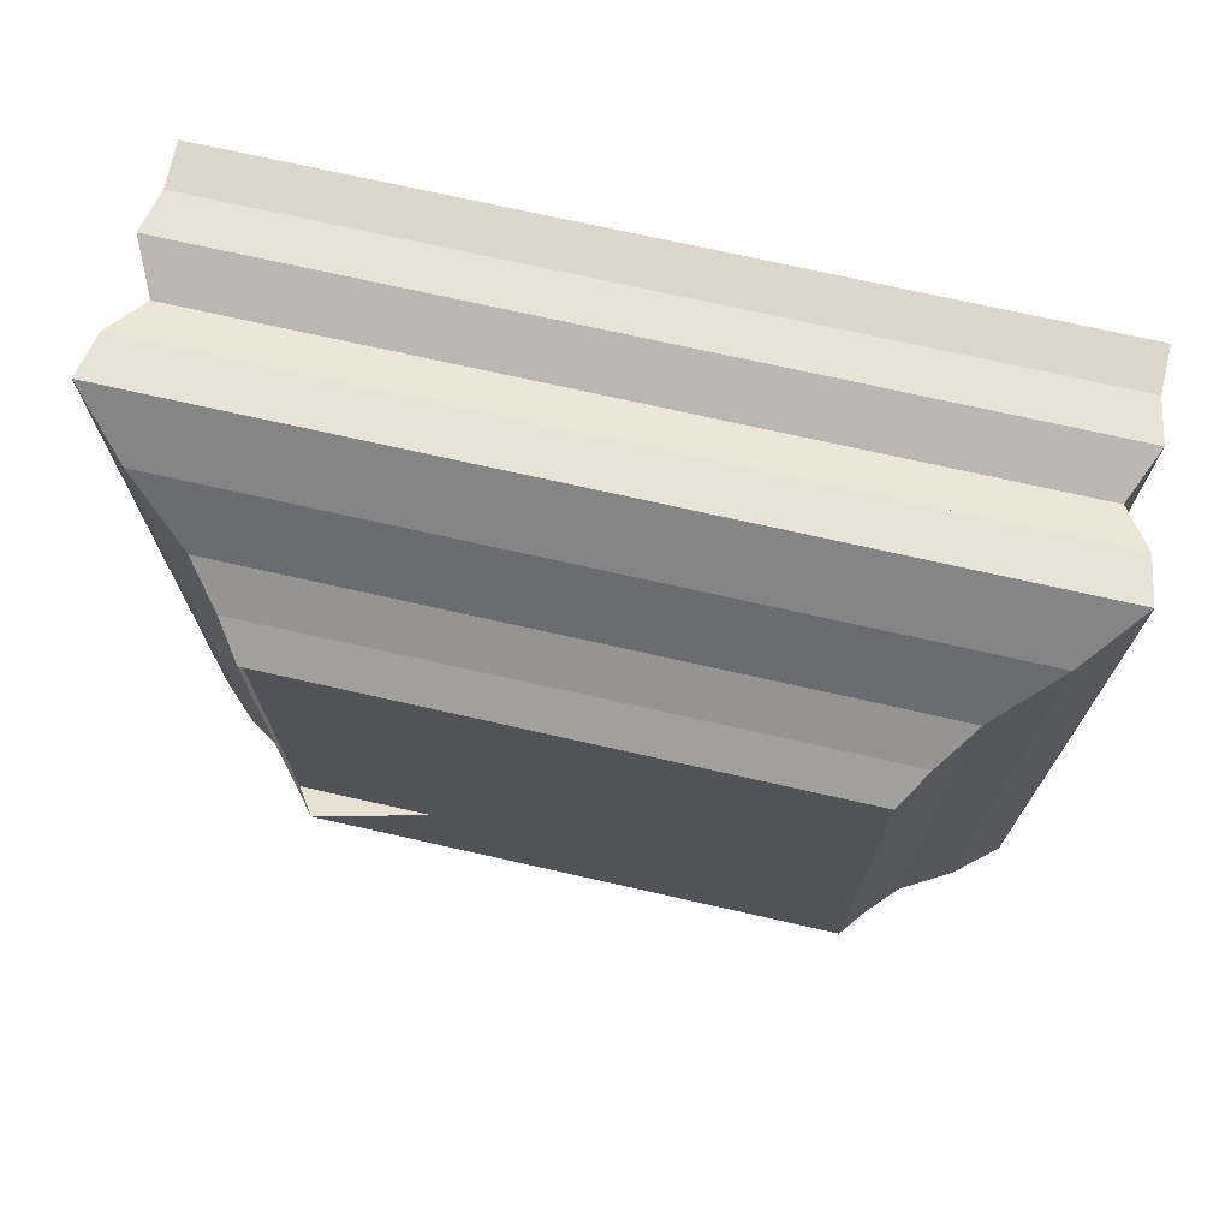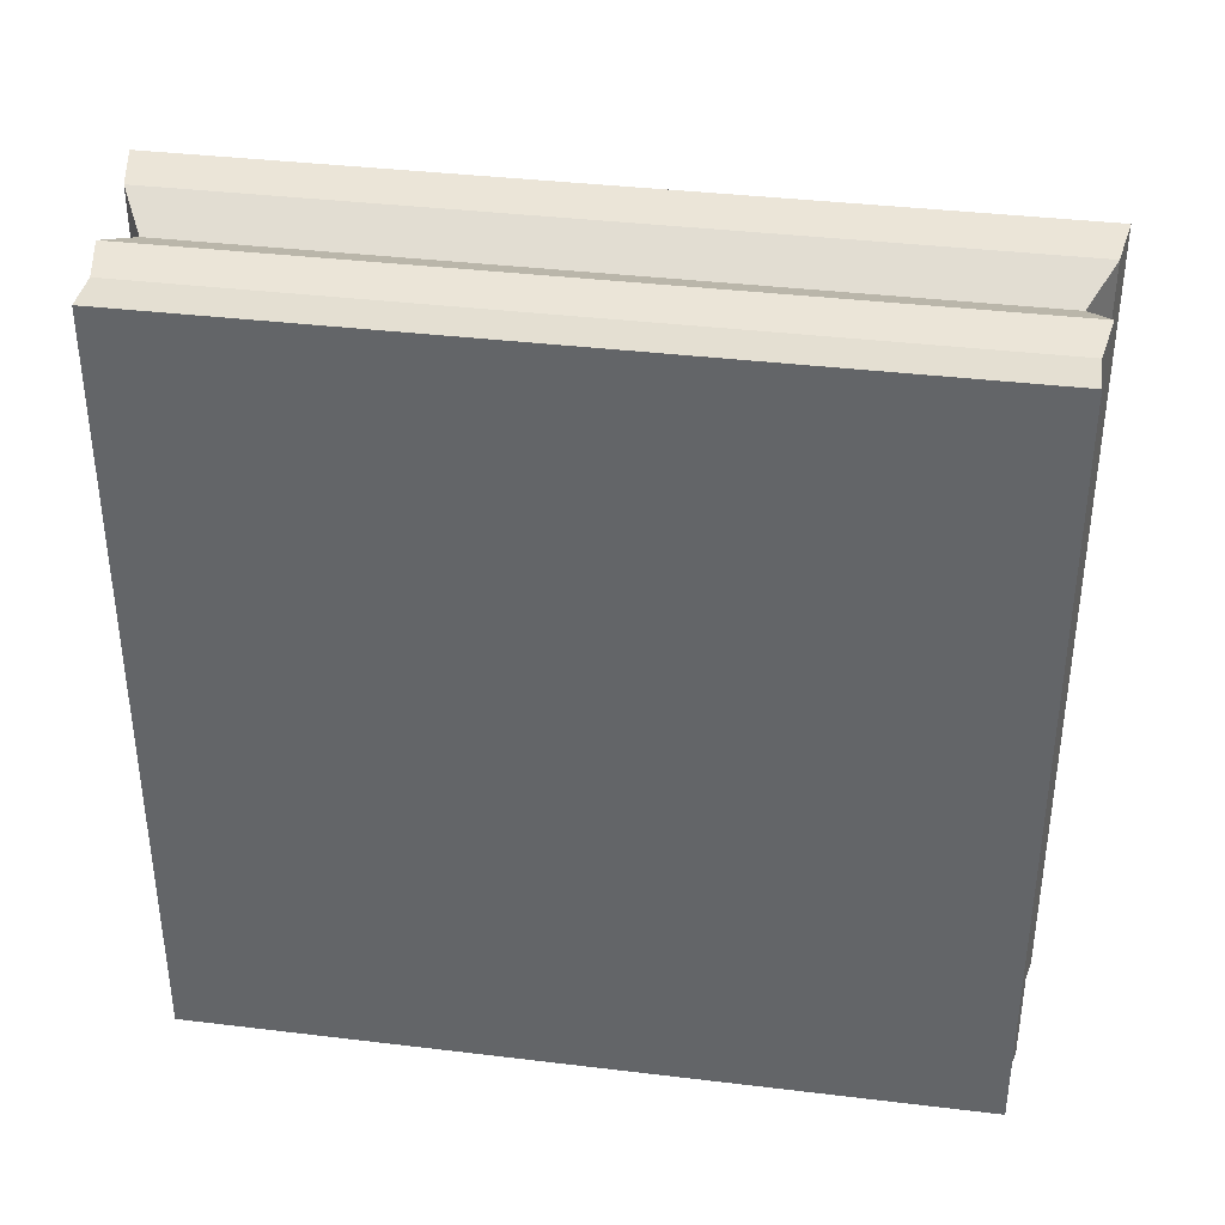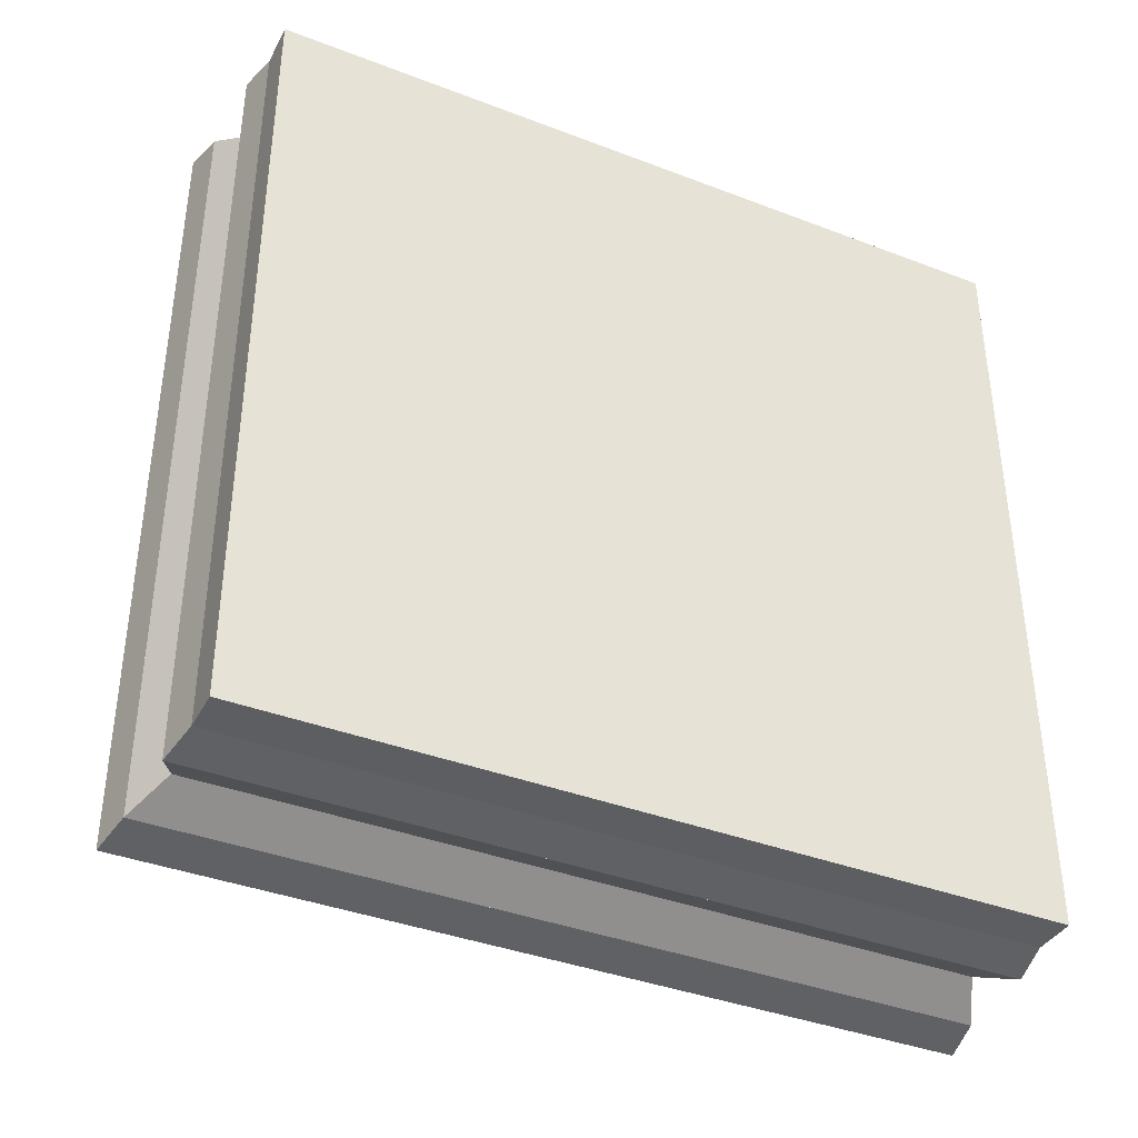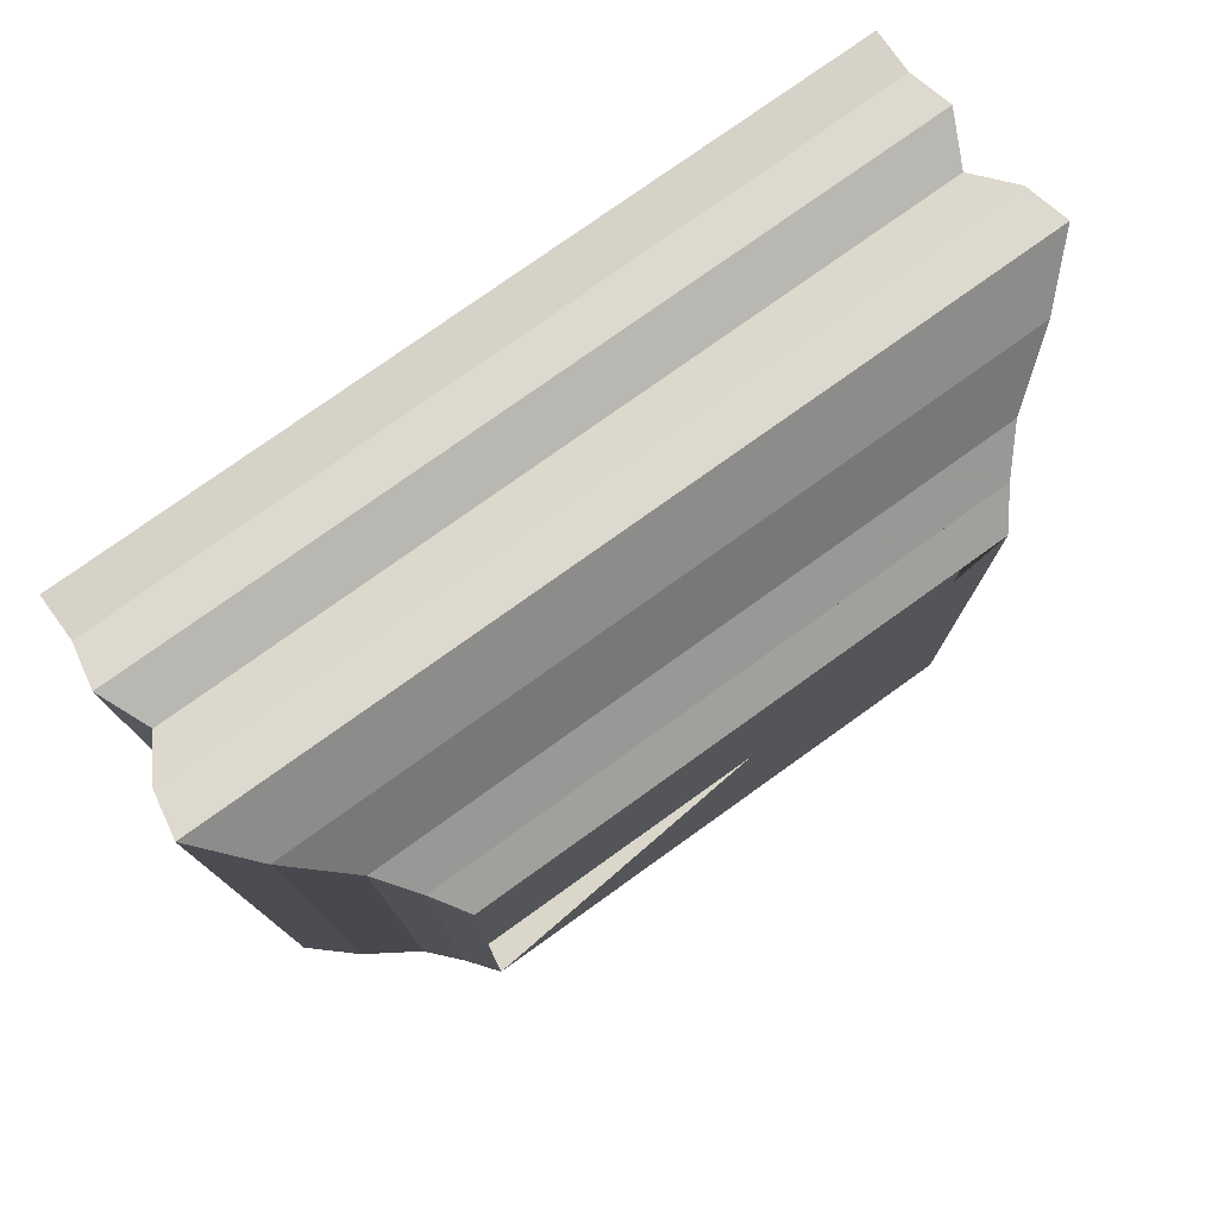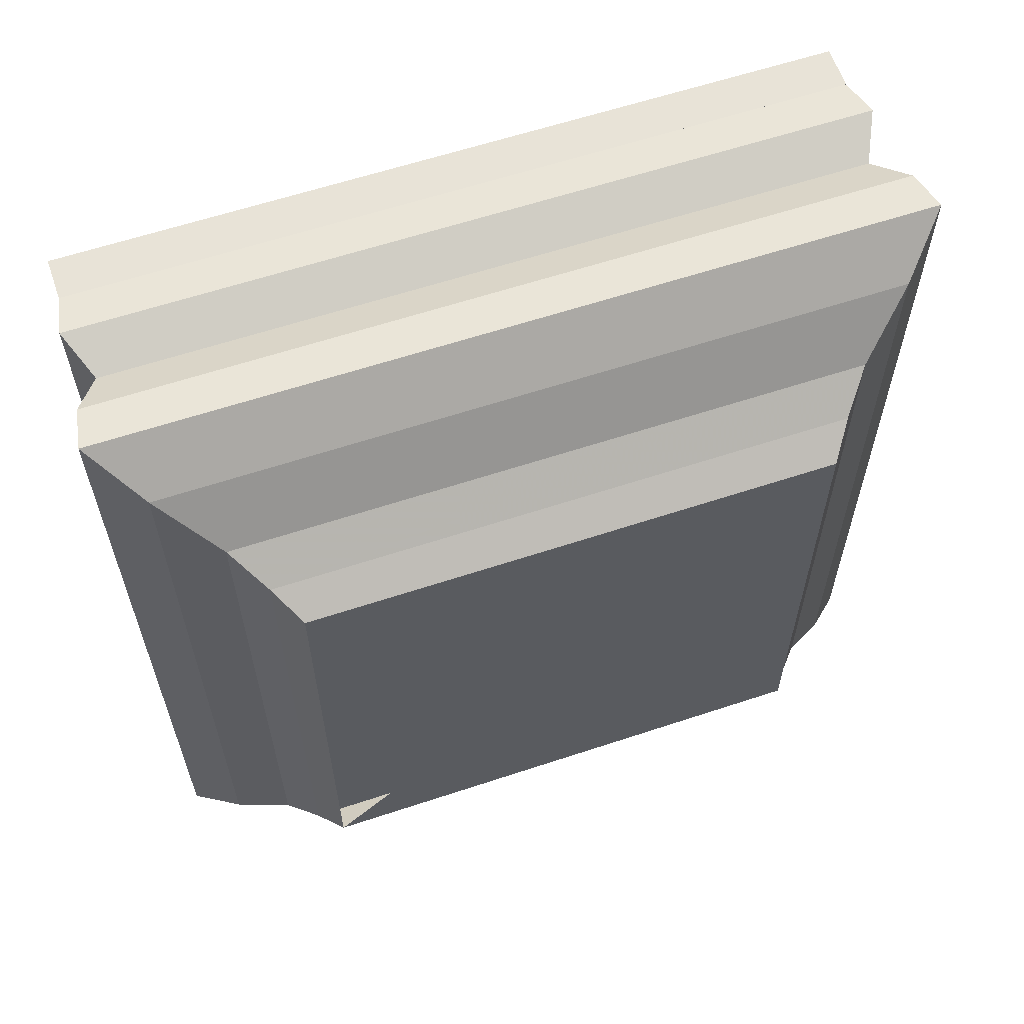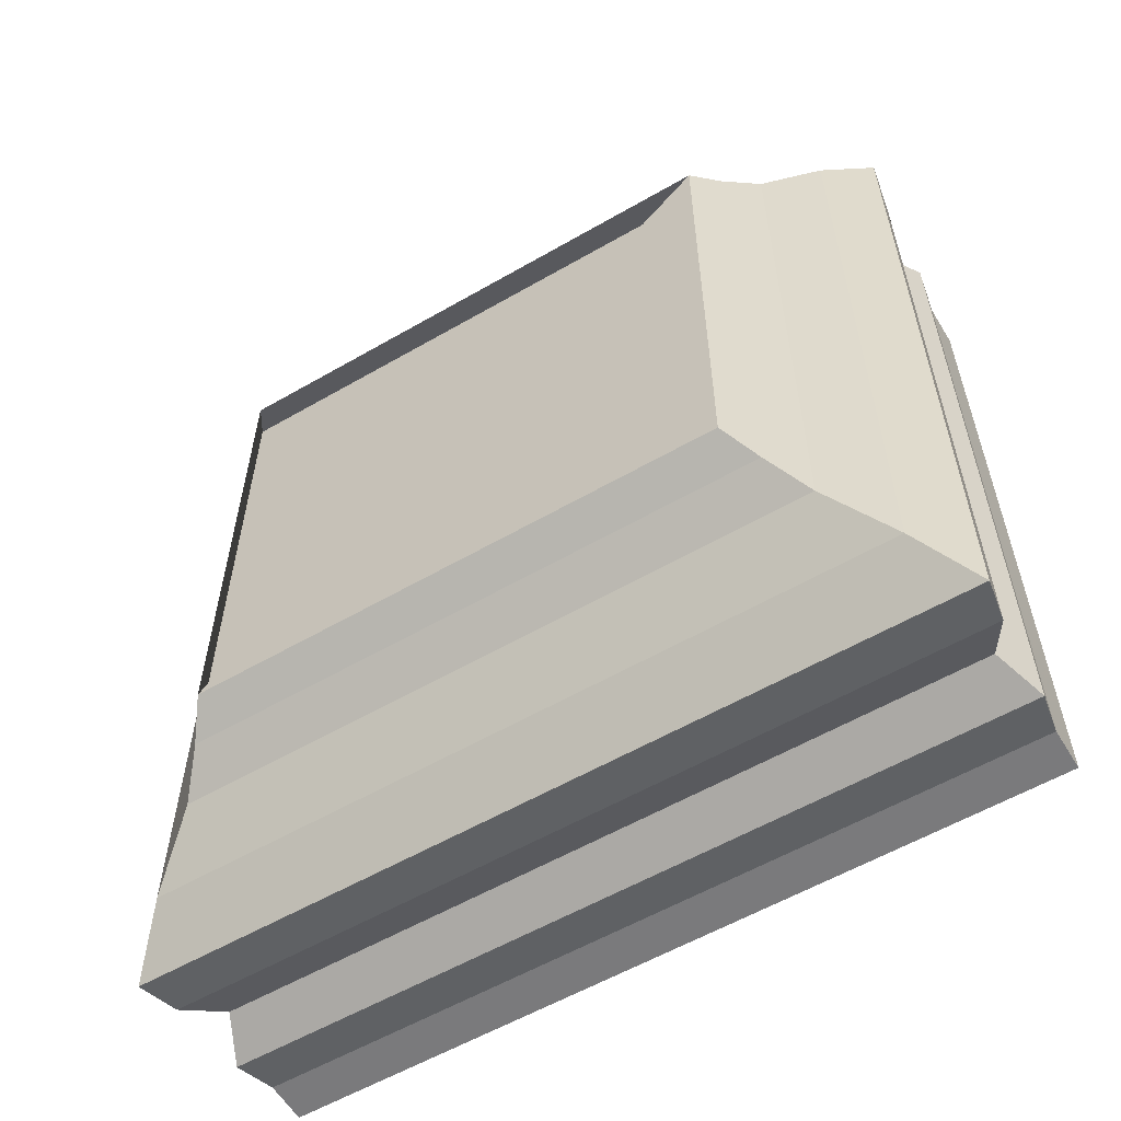
<metadata>
{"format":"obj","ext":"obj","renderer":"f3d","projection":"perspective","resolution":1024,"background":"white","views":[{"elev":72.7,"azim":-77.3,"up":"+Z"},{"elev":37.4,"azim":98.8,"up":"+Z"},{"elev":-38.5,"azim":64.2,"up":"+Y"},{"elev":77.3,"azim":-125.6,"up":"+Z"},{"elev":61.2,"azim":-108.7,"up":"+Z"},{"elev":-57.9,"azim":-59.1,"up":"+Z"}]}
</metadata>
<code>
v 0 -1 -1
v 0 -1 1
v 0 1 1
v 0 1 -1
v 0.1205 -1.084 -1.084
v 0.1205 -1.084 1.084
v 0.1205 1.084 1.084
v 0.1205 1.084 -1.084
v 0.253 -1.193 -1.193
v 0.253 -1.193 1.193
v 0.253 1.193 1.193
v 0.253 1.193 -1.193
v 0.4081 -1.397 -1.397
v 0.4081 -1.397 1.397
v 0.4081 1.397 1.397
v 0.4081 1.397 -1.397
v 0.5825 -1.569 -1.569
v 0.5825 -1.569 1.569
v 0.5825 1.569 1.569
v 0.5825 1.569 -1.569
v 0.7535 -1.539 -1.539
v 0.7535 -1.539 1.539
v 0.7535 1.539 1.539
v 0.7535 1.539 -1.539
v 0.9145 -1.449 -1.449
v 0.9145 -1.449 1.449
v 0.9145 1.449 1.449
v 0.9145 1.449 -1.449
v 1.084 -1.526 -1.526
v 1.084 -1.526 1.526
v 1.084 1.526 1.526
v 1.084 1.526 -1.526
v 1.25 -1.495 -1.495
v 1.25 -1.495 1.495
v 1.25 1.495 1.495
v 1.25 1.495 -1.495
v 1.416 -1.496 -1.496
v 1.416 -1.496 1.496
v 1.416 1.496 1.496
v 1.416 1.496 -1.496
f 1 2 4 5
f 5 6 7 8
f 5 6 2 1
f 6 7 3 2
f 7 8 4 3
f 8 5 1 4
f 9 10 11 12
f 9 10 6 5
f 10 11 7 6
f 11 12 8 7
f 12 9 5 8
f 13 14 15 16
f 13 14 10 9
f 14 15 11 10
f 15 16 12 11
f 16 13 9 12
f 17 18 19 20
f 17 18 14 13
f 18 19 15 14
f 19 20 16 15
f 20 17 13 16
f 21 22 23 24
f 21 22 18 17
f 22 23 19 18
f 23 24 20 19
f 24 21 17 20
f 25 26 27 28
f 25 26 22 21
f 26 27 23 22
f 27 28 24 23
f 28 25 21 24
f 29 30 31 32
f 29 30 26 25
f 30 31 27 26
f 31 32 28 27
f 32 29 25 28
f 33 34 35 36
f 33 34 30 29
f 34 35 31 30
f 35 36 32 31
f 36 33 29 32
f 37 38 39 40
f 37 38 34 33
f 38 39 35 34
f 39 40 36 35
f 40 37 33 36

</code>
